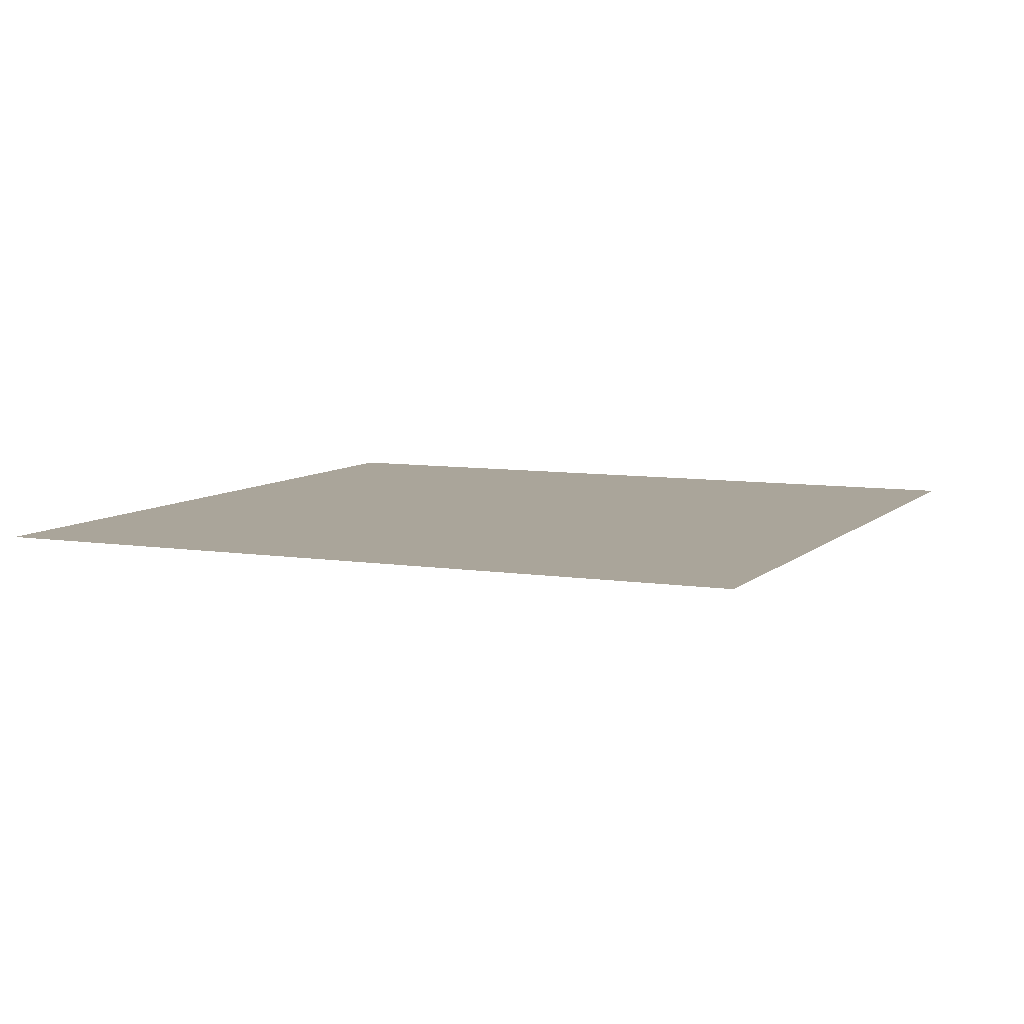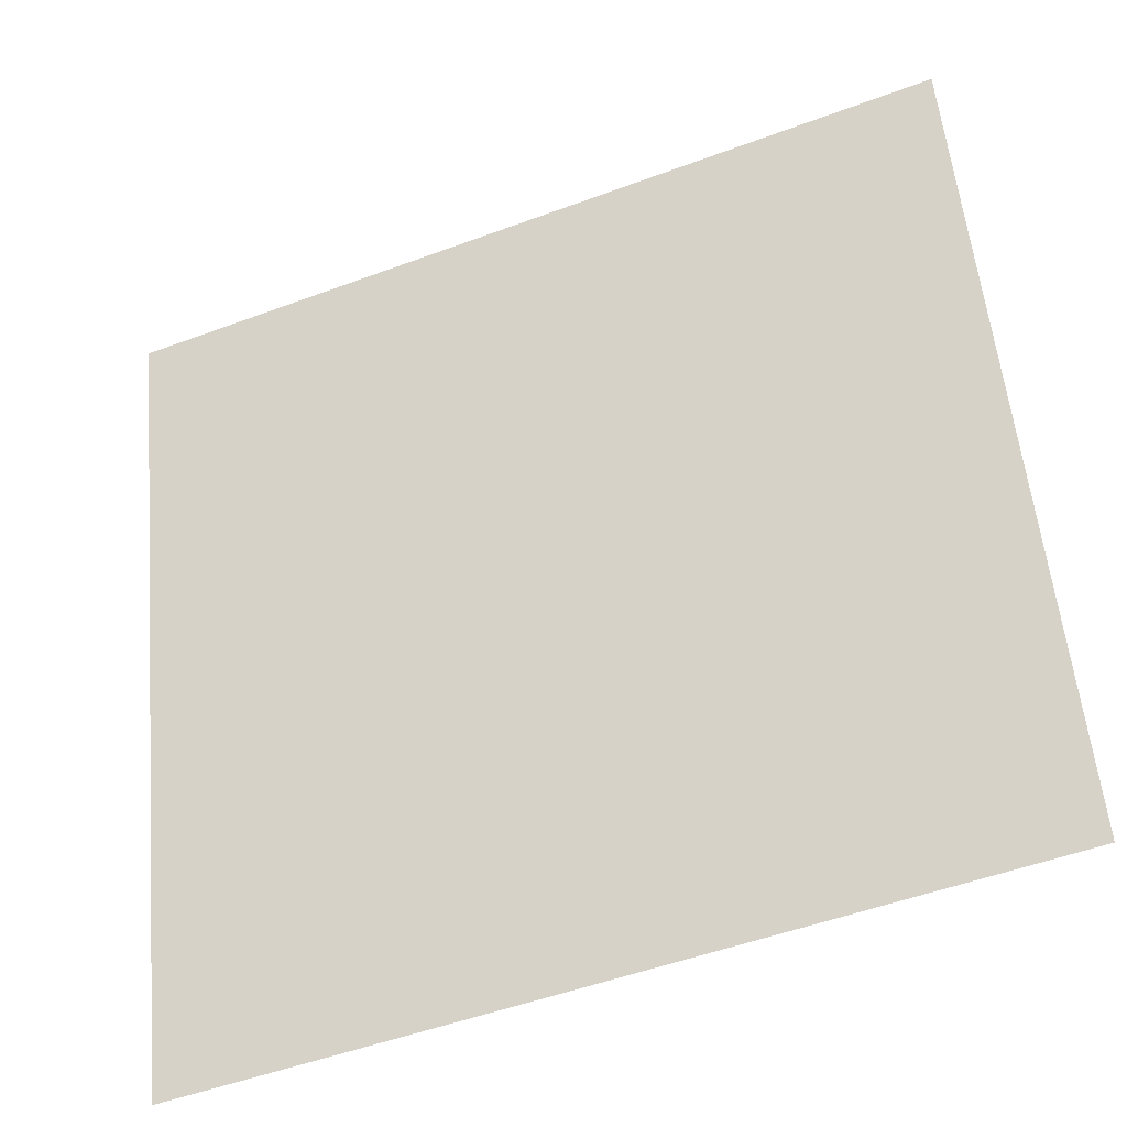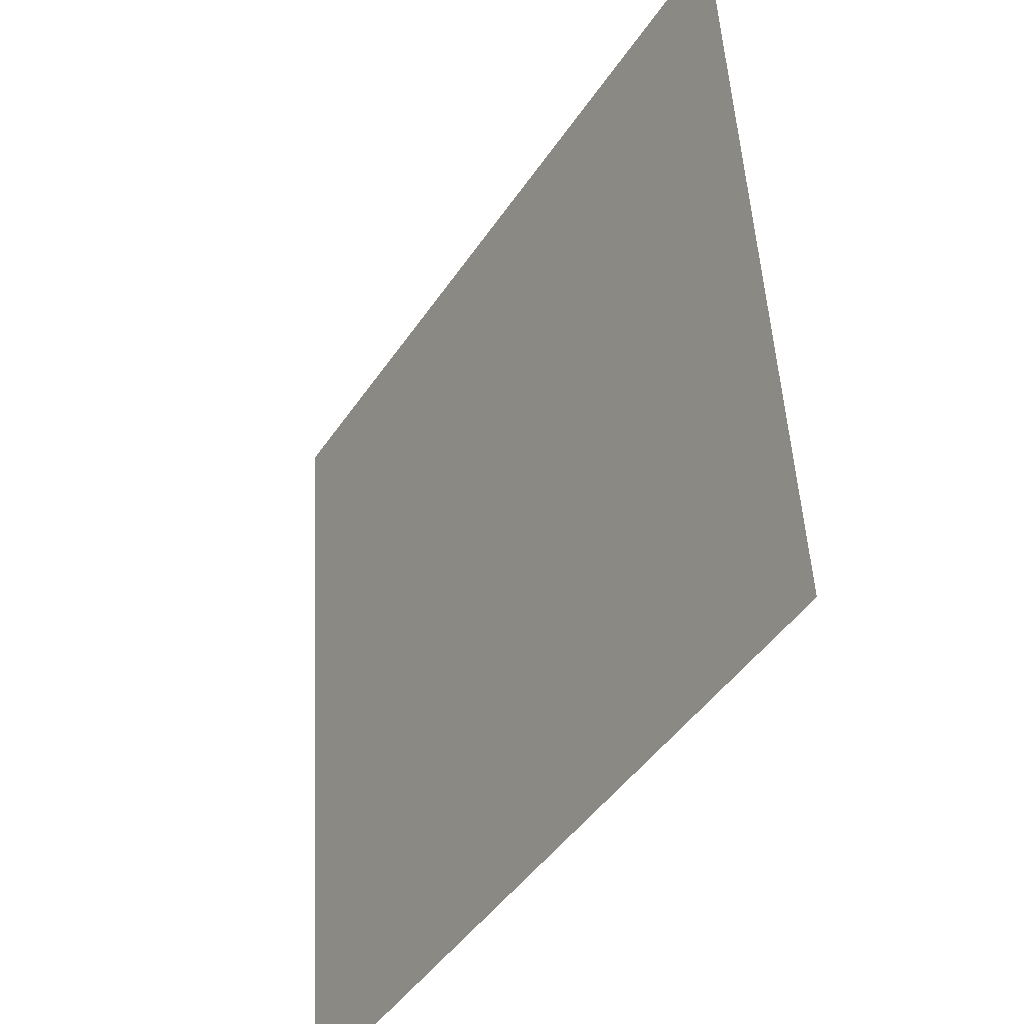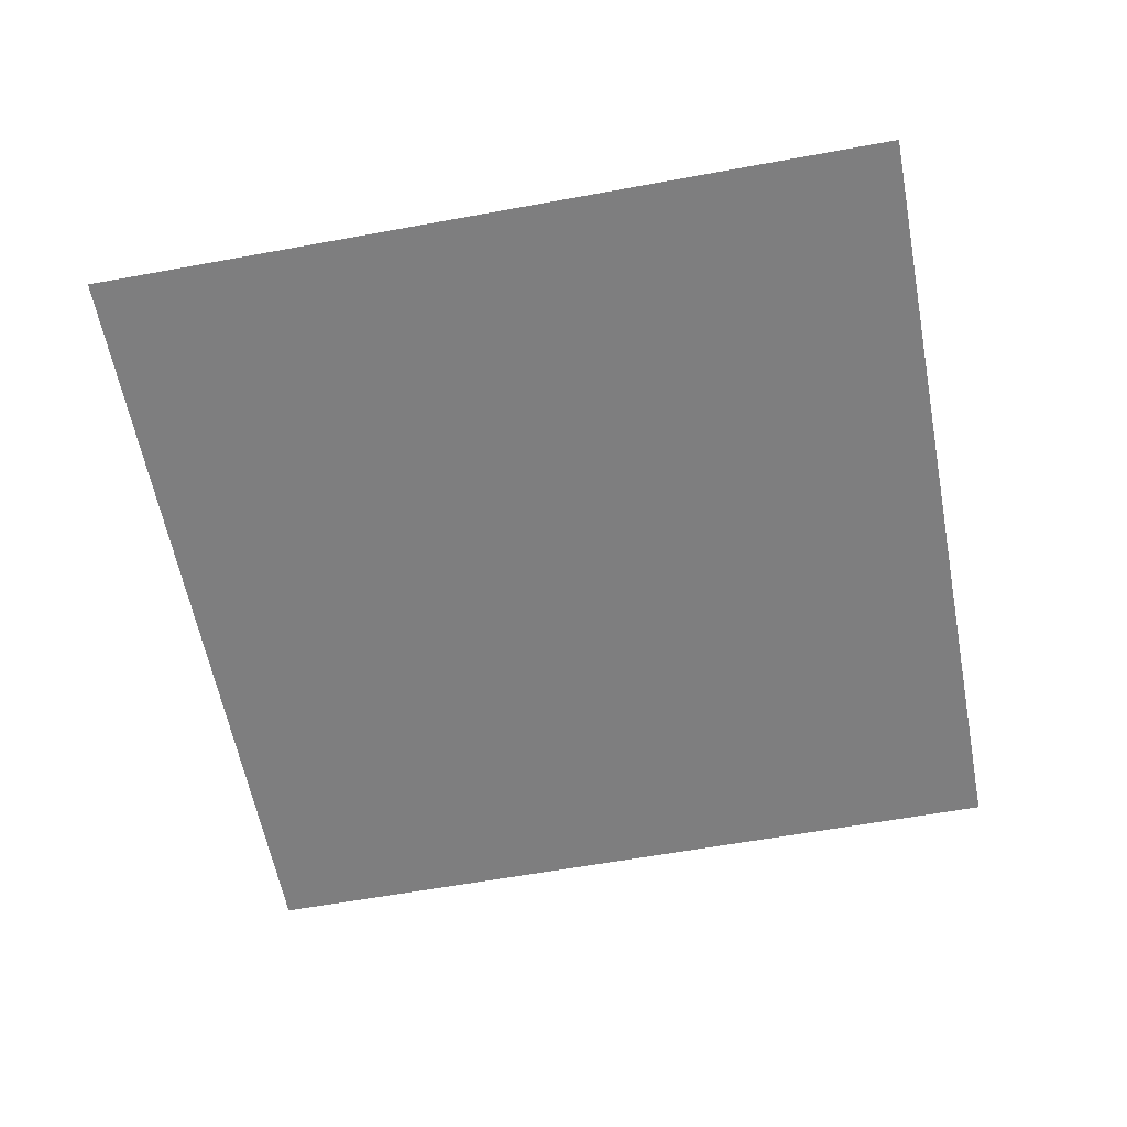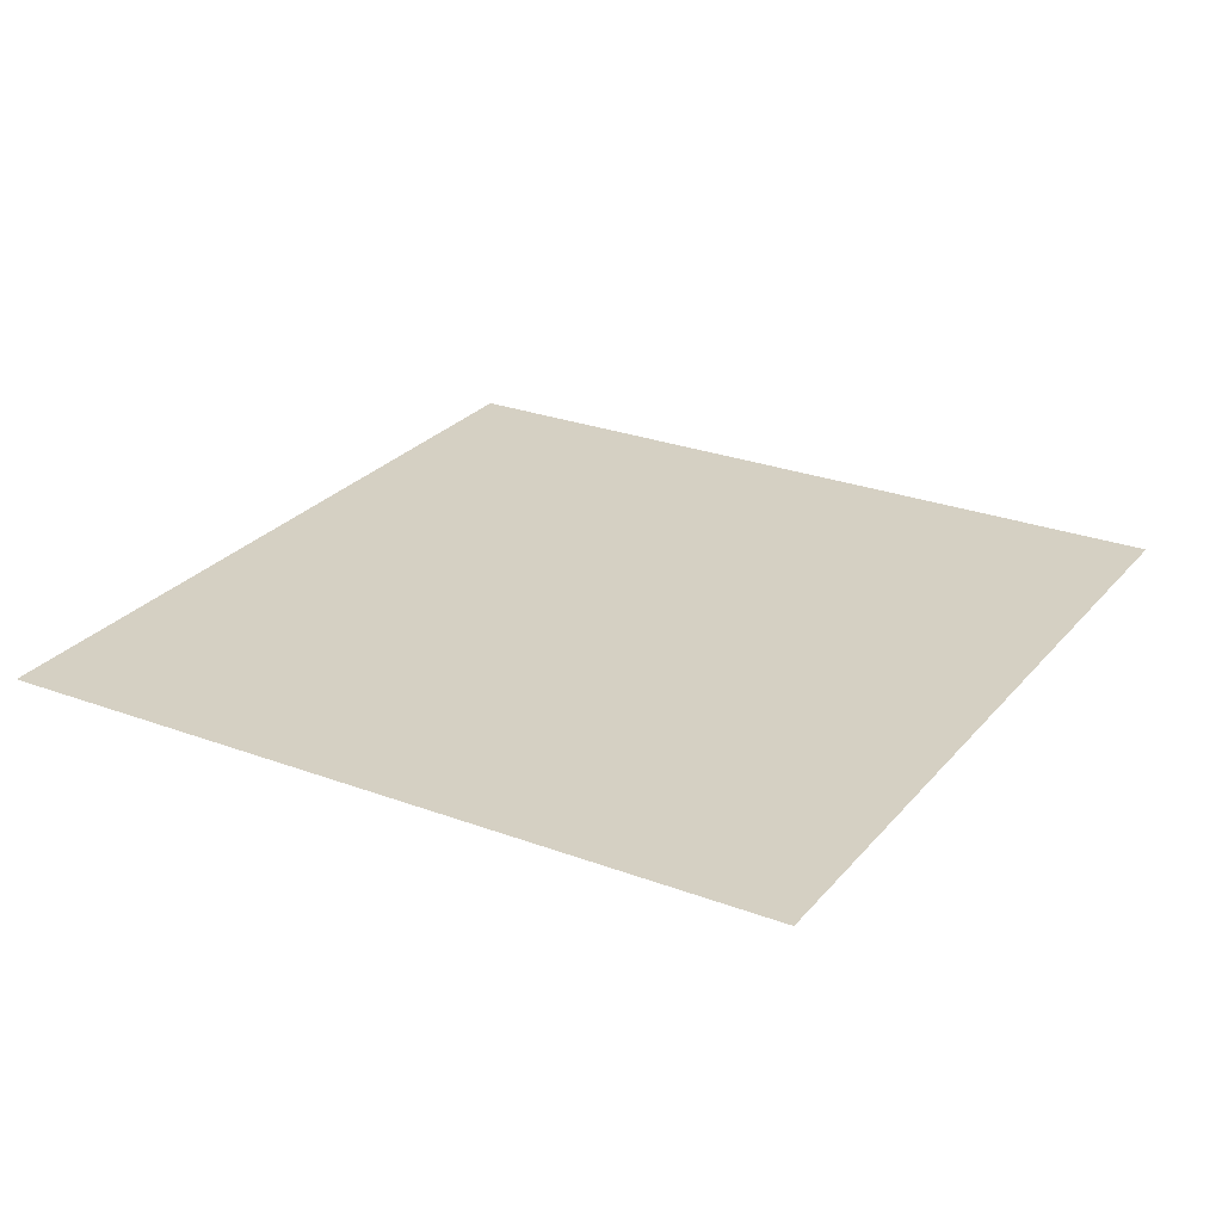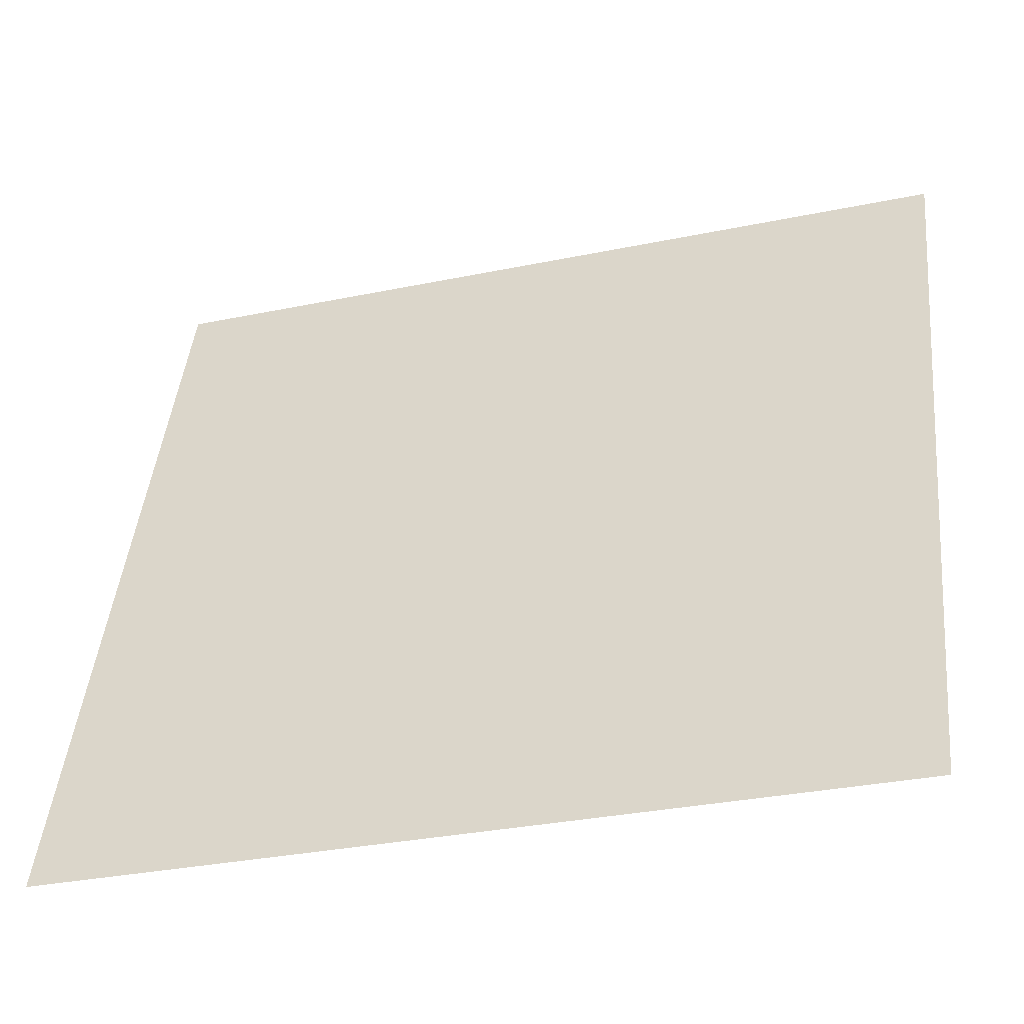
<metadata>
{"format":"obj","ext":"obj","renderer":"f3d","projection":"perspective","resolution":1024,"background":"white","views":[{"elev":7.6,"azim":18.6,"up":"+Z"},{"elev":-34.1,"azim":-157.9,"up":"+Y"},{"elev":-36.8,"azim":-121.0,"up":"+Y"},{"elev":-59.4,"azim":95.1,"up":"+Z"},{"elev":26.4,"azim":24.9,"up":"+Z"},{"elev":-49.8,"azim":16.1,"up":"+Y"}]}
</metadata>
<code>
v 4492 -44 1.179e+04
v 4483 -139.5 1.179e+04
v 4578 -148.9 1.179e+04
v 4588 -53.41 1.179e+04
v 4492 -44 1.179e+04
v 4578 -148.9 1.179e+04
f 1 2 3
f 4 5 6

</code>
